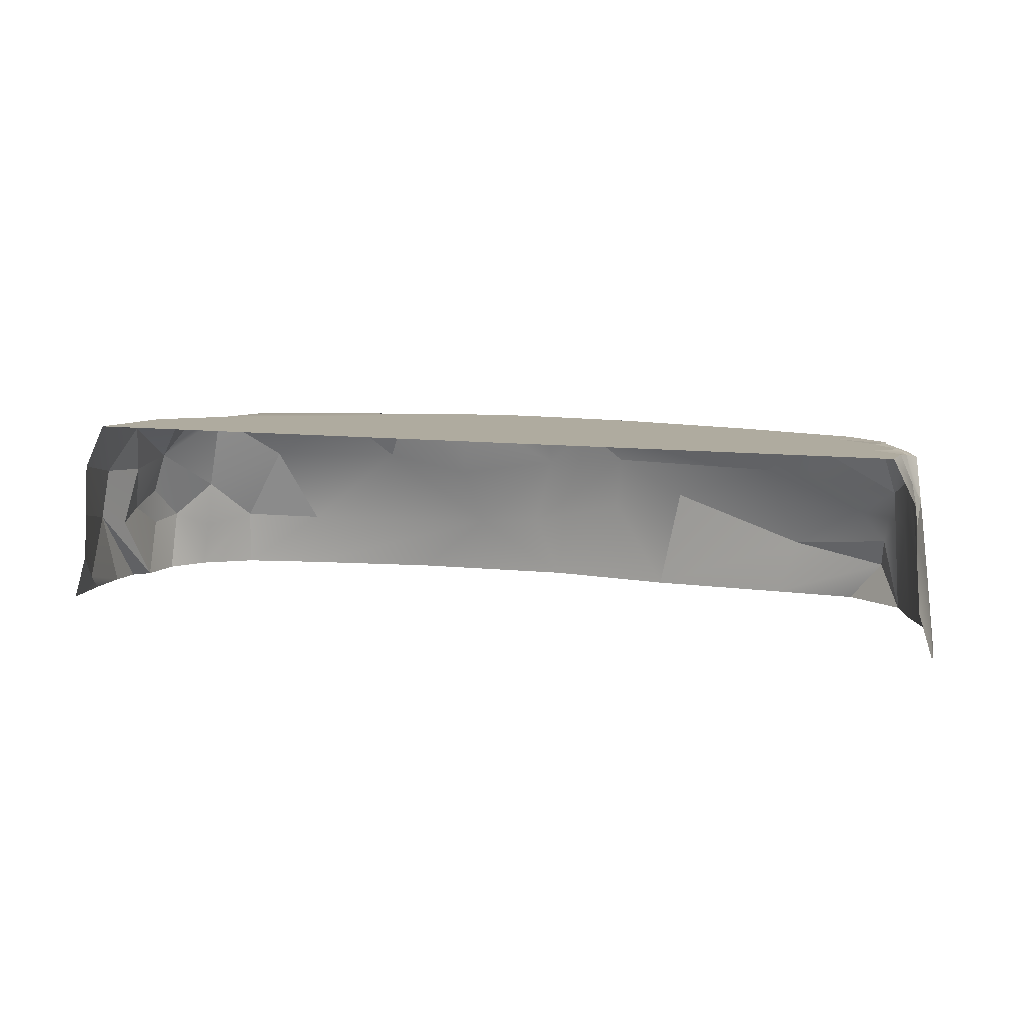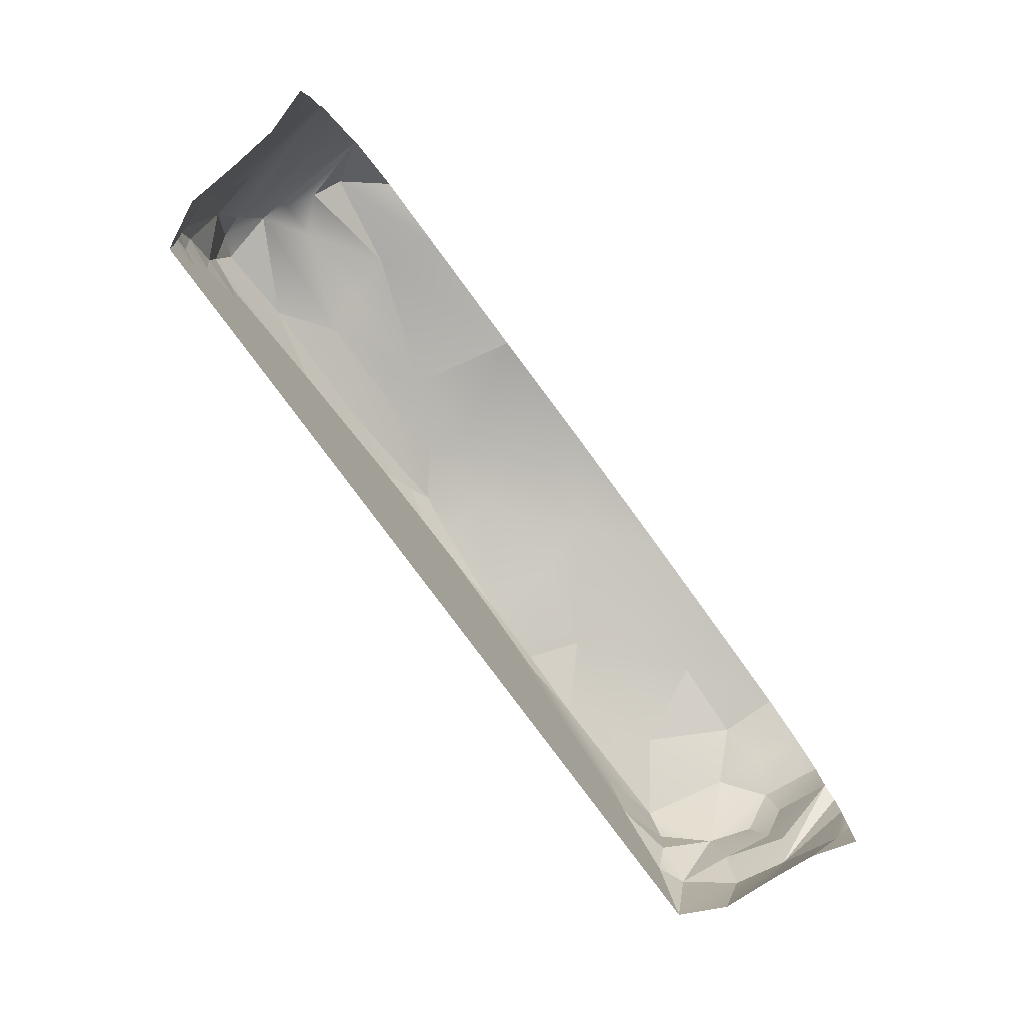
<metadata>
{"format":"obj","ext":"obj","renderer":"f3d","projection":"perspective","resolution":1024,"background":"white","views":[{"elev":9.6,"azim":-162.1,"up":"+Y"},{"elev":-79.3,"azim":-53.6,"up":"+Z"}]}
</metadata>
<code>
g pb_Mesh444902
v -9.432 1.406 1.336
v -9.407 0 1.913
v -9.614 0 1.145
v -8.925 2.248 3.416
v -9.428 0 2.523
v -9.186 2.186 2.803
v -8.892 0 3.693
v -8.79 2.183 3.718
v -8.694 2.133 4.004
v -8.865 4 0.7133
v -8.942 3.94 1.135
v -9.104 3.42 0.7906
v -8.168 3.703 3.948
v -8.596 3.483 3.736
v -8.285 3.906 3.331
v -8.329 3.95 2.818
v -8.869 3.884 2.082
v -8.174 4 2.188
v -5.376 4 1.807
v -6.051 4 1.067
v -2.744 4 1.482
v -0.2295 4 2.87
v 1.089 4 3.627
v -0.835 4 3.714
v 1.089 4 3.627
v 1.729 4 4.854
v 0.9259 4 4.802
v -0.675 4 4.89
v -1.155 4 4.484
v 0.9259 4 4.802
v 3.287 4 2.676
v 4.364 4 2.214
v 4.714 4 2.685
v 3.287 4 2.676
v 3.623 4 1.962
v 4.364 4 2.214
v 6.409 4 2.068
v 7.06 4 2.561
v 4.714 4 2.685
v 4.758 4 1.507
v 5.858 4 1.728
v 4.364 4 2.214
v 2.653 4 0
v 6.05 4 0.8986
v 4.758 4 1.507
v 2.653 4 0
v 7.832 4 0
v 6.05 4 0.8986
v 6.05 4 0.8986
v 7.832 4 0
v 6.787 4 1.018
v 6.787 4 1.018
v 7.832 4 0
v 7.78 4 1.189
v 2.67 4 1.836
v 2.653 4 0
v 3.623 4 1.962
v 1.661 4 2.276
v 2.67 4 1.836
v 2.443 4 2.51
v 1.661 4 2.276
v 0.8192 4 2.508
v 0.6226 4 1.936
v 2.67 4 1.836
v 1.661 4 2.276
v 0.6226 4 1.936
v -0.47 4 2.189
v -0.7439 4 0
v 0.6226 4 1.936
v -1.343 4 1.835
v -0.7439 4 0
v -0.47 4 2.189
v -7.703 4 0
v -8.865 4 0.7133
v -8.804 4 -5.899e-14
v -7.045 4 2.189
v -5.805 4 2.746
v -7.371 4 2.75
v -8.329 3.95 2.818
v -8.174 4 2.188
v -7.371 4 2.75
v -8.168 3.703 3.948
v -6.562 3.669 4.328
v -8.43 2.656 4.326
v -3.603 3.777 4.819
v -6.562 3.669 4.328
v -5.013 4 4.07
v -3.603 3.777 4.819
v -1.489 3.817 5.117
v -1.067 3.645 5.354
v 1.719 1.23 5.87
v 2.027 2.504 5.361
v 3.864 2.88 5.245
v 1.719 1.23 5.87
v 3.864 2.88 5.245
v 6.013 1.178 5.445
v 4.952 3.918 4.527
v 6.588 4 3.501
v 7.964 3.791 4.052
v 4.952 3.918 4.527
v 3.383 3.918 4.811
v 3.565 4 4.439
v 7.06 4 2.561
v 8.315 4 1.644
v 8.275 3.791 2.494
v 9.504 1.417 1.993
v 9.477 1.704 2.52
v 9.199 2.715 2.192
v 7.06 4 2.561
v 8.275 3.791 2.494
v 8.299 3.791 3.259
v 9.718 1.648 1.344
v 9.703 0 2.641
v 9.405 0 2.927
v 9.718 1.648 1.344
v 9.782 0 2.02
v 9.703 0 2.641
v 9.405 0 2.927
v 9.504 1.417 1.993
v 9.718 1.648 1.344
v 8.275 3.791 2.494
v 9.043 2.921 3.173
v 8.299 3.791 3.259
v 9.199 2.715 2.192
v 9.043 2.921 3.173
v 8.889 3.758 1.665
v 9.494 2.77 1.331
v 9.199 2.715 2.192
v 8.889 3.758 1.665
v 8.315 4 1.644
v 8.804 4 -9.537e-07
v 8.889 3.758 1.665
v 6.013 1.178 5.445
v 6.726 2.847 4.819
v 7.699 1.229 5.072
v 6.726 2.847 4.819
v 4.952 3.918 4.527
v 7.964 3.791 4.052
v 3.383 3.918 4.811
v 4.952 3.918 4.527
v 3.864 2.88 5.245
v 1.729 4 4.854
v 1.835 3.938 5.022
v 0.4356 4 4.983
v -1.489 3.817 5.117
v -2.197 4 4.716
v -0.675 4 4.89
v -5.766 2.196 5.199
v -7.575 2.137 4.911
v -5.493 2.96 4.925
v -6.562 3.669 4.328
v -3.603 3.777 4.819
v -5.493 2.96 4.925
v -6.562 3.669 4.328
v -8.168 3.703 3.948
v -8.285 3.906 3.331
v -6.138 1.203 5.515
v -5.766 2.196 5.199
v -3.342 2.188 5.502
v -8.726 4 1.518
v -9.114 3.864 1.455
v -8.942 3.94 1.135
v -8.869 3.884 2.082
v -9.114 3.864 1.455
v -8.726 4 1.518
v -8.869 3.884 2.082
v -8.726 4 1.518
v -8.174 4 2.188
v -8.982 3.21 2.82
v -8.596 3.483 3.736
v -8.75 3.029 3.728
v -8.75 3.029 3.728
v -8.79 2.183 3.718
v -8.925 2.248 3.416
v -8.982 3.21 2.82
v -9.114 3.864 1.455
v -8.869 3.884 2.082
v -8.869 3.884 2.082
v -8.329 3.95 2.818
v -8.982 3.21 2.82
v -8.104 0.8547 5.212
v -8.186 1.468 4.847
v -6.138 1.203 5.515
v -8.56 0 4.658
v -8.186 1.468 4.847
v -8.104 0.8547 5.212
v -8.104 0.8547 5.212
v -7.402 0 5.467
v -8.56 0 4.658
v -9.104 3.42 0.7906
v -9.265 3.025 1.046
v -9.24 2.375 0.429
v -8.461 2.026 4.405
v -8.43 2.656 4.326
v -8.311 2.078 4.58
v -8.694 2.133 4.004
v -8.43 2.656 4.326
v -8.461 2.026 4.405
v -9.24 2.375 0.429
v -9.407 0.9223 0
v -9.325 1.928 0
v -9.24 2.375 0.429
v -9.432 1.406 1.336
v -9.407 0.9223 0
v -9.432 1.406 1.336
v -9.186 2.186 2.803
v -9.407 0 1.913
v -9.186 2.186 2.803
v -9.428 0 2.523
v -9.407 0 1.913
v -9.432 1.406 1.336
v -9.614 0 1.145
v -9.692 0 0
v -9.432 1.406 1.336
v -9.692 0 0
v -9.407 0.9223 0
v -8.79 2.183 3.718
v -9.428 0 2.523
v -8.925 2.248 3.416
v -8.79 2.183 3.718
v -8.892 0 3.693
v -9.428 0 2.523
v -8.892 0 3.693
v -8.694 2.133 4.004
v -8.56 0 4.658
v -8.56 0 4.658
v -8.694 2.133 4.004
v -8.461 2.026 4.405
v -9.325 1.928 0
v -9.266 3.062 0
v -9.24 2.375 0.429
v -9.266 3.062 0
v -9.104 3.42 0.7906
v -9.24 2.375 0.429
v -9.186 2.186 2.803
v -9.265 3.025 1.046
v -8.982 3.21 2.82
v -9.265 3.025 1.046
v -9.114 3.864 1.455
v -8.982 3.21 2.82
v -2.849 0 5.69
v -5.681 0 5.561
v -6.138 1.203 5.515
v -2.849 0 5.69
v -6.138 1.203 5.515
v -3.342 2.188 5.502
v -5.681 0 5.561
v -8.104 0.8547 5.212
v -6.138 1.203 5.515
v -5.681 0 5.561
v -7.402 0 5.467
v -8.104 0.8547 5.212
v -8.186 1.468 4.847
v -8.56 0 4.658
v -8.461 2.026 4.405
v -8.186 1.468 4.847
v -8.461 2.026 4.405
v -8.311 2.078 4.58
v -9.186 2.186 2.803
v -8.982 3.21 2.82
v -8.75 3.029 3.728
v -8.75 3.029 3.728
v -8.925 2.248 3.416
v -9.186 2.186 2.803
v -8.865 4 0.7133
v -8.3 4 1.171
v -8.942 3.94 1.135
v -8.3 4 1.171
v -8.726 4 1.518
v -8.942 3.94 1.135
v -0.1887 0 6.068
v -2.849 0 5.69
v -1.735 1.805 5.808
v -0.1887 0 6.068
v -1.735 1.805 5.808
v 0.3546 1.302 5.951
v -2.849 0 5.69
v -3.342 2.188 5.502
v -1.735 1.805 5.808
v -3.342 2.188 5.502
v -1.908 2.973 5.465
v -1.735 1.805 5.808
v -7.871 4 1.618
v -8.3 4 1.171
v -6.051 4 1.067
v -8.3 4 1.171
v -6.415 4 0
v -6.051 4 1.067
v -5.376 4 1.807
v -7.871 4 1.618
v -6.051 4 1.067
v -7.871 4 1.618
v -5.376 4 1.807
v -7.045 4 2.189
v -5.376 4 1.807
v -4.188 4 2.436
v -7.045 4 2.189
v -4.188 4 2.436
v -5.805 4 2.746
v -7.045 4 2.189
v -5.376 4 1.807
v -2.415 4 2.164
v -4.188 4 2.436
v -2.415 4 2.164
v -5.376 4 1.807
v -2.744 4 1.482
v -2.415 4 2.164
v -2.744 4 1.482
v -1.343 4 1.835
v -1.29 4 2.551
v -2.415 4 2.164
v -1.343 4 1.835
v -4.188 4 2.436
v -2.415 4 2.164
v -1.29 4 2.551
v -2.552 4 3.024
v -4.188 4 2.436
v -1.29 4 2.551
v -1.29 4 2.551
v -1.343 4 1.835
v -0.47 4 2.189
v -0.2295 4 2.87
v -1.29 4 2.551
v -0.47 4 2.189
v -0.2295 4 2.87
v -2.552 4 3.024
v -1.29 4 2.551
v -2.552 4 3.024
v -0.2295 4 2.87
v -0.835 4 3.714
v 0.8192 4 2.508
v -0.2295 4 2.87
v -0.47 4 2.189
v 0.8192 4 2.508
v -0.47 4 2.189
v 0.6226 4 1.936
v 1.691 4 2.857
v -0.2295 4 2.87
v 0.8192 4 2.508
v -0.2295 4 2.87
v 1.691 4 2.857
v 1.089 4 3.627
v 1.089 4 3.627
v 0.9259 4 4.802
v -0.835 4 3.714
v 0.9259 4 4.802
v -1.155 4 4.484
v -0.835 4 3.714
v 0.9259 4 4.802
v 1.729 4 4.854
v 0.4356 4 4.983
v 0.4356 4 4.983
v -0.675 4 4.89
v 0.9259 4 4.802
v -2.197 4 4.716
v -1.155 4 4.484
v -0.675 4 4.89
v -5.013 4 4.07
v -1.155 4 4.484
v -2.197 4 4.716
v 2.877 4 3.589
v 1.729 4 4.854
v 1.089 4 3.627
v 1.691 4 2.857
v 2.877 4 3.589
v 1.089 4 3.627
v 4.319 4 3.572
v 1.729 4 4.854
v 2.877 4 3.589
v 3.565 4 4.439
v 1.729 4 4.854
v 4.319 4 3.572
v 4.714 4 2.685
v 4.319 4 3.572
v 2.877 4 3.589
v 3.287 4 2.676
v 4.714 4 2.685
v 2.877 4 3.589
v 1.691 4 2.857
v 3.287 4 2.676
v 2.877 4 3.589
v 3.287 4 2.676
v 1.691 4 2.857
v 2.443 4 2.51
v 1.691 4 2.857
v 0.8192 4 2.508
v 2.443 4 2.51
v 0.8192 4 2.508
v 1.661 4 2.276
v 2.443 4 2.51
v 3.623 4 1.962
v 3.287 4 2.676
v 2.443 4 2.51
v 2.67 4 1.836
v 3.623 4 1.962
v 2.443 4 2.51
v 4.364 4 2.214
v 6.409 4 2.068
v 4.714 4 2.685
v 4.364 4 2.214
v 5.858 4 1.728
v 6.409 4 2.068
v 4.714 4 2.685
v 7.06 4 2.561
v 4.319 4 3.572
v 4.319 4 3.572
v 7.06 4 2.561
v 6.588 4 3.501
v 7.06 4 2.561
v 6.409 4 2.068
v 8.315 4 1.644
v 6.409 4 2.068
v 7.78 4 1.189
v 8.315 4 1.644
v 3.565 4 4.439
v 4.319 4 3.572
v 6.588 4 3.501
v 4.952 3.918 4.527
v 3.565 4 4.439
v 6.588 4 3.501
v 3.623 4 1.962
v 4.758 4 1.507
v 4.364 4 2.214
v 3.623 4 1.962
v 2.653 4 0
v 4.758 4 1.507
v 6.787 4 1.018
v 5.858 4 1.728
v 4.758 4 1.507
v 6.05 4 0.8986
v 6.787 4 1.018
v 4.758 4 1.507
v 5.858 4 1.728
v 6.787 4 1.018
v 7.78 4 1.189
v 6.409 4 2.068
v 5.858 4 1.728
v 7.78 4 1.189
v 7.832 4 0
v 8.804 4 -9.537e-07
v 7.78 4 1.189
v 7.78 4 1.189
v 8.804 4 -9.537e-07
v 8.315 4 1.644
v 2.67 4 1.836
v 0.6226 4 1.936
v 2.653 4 0
v 0.6226 4 1.936
v -0.7439 4 0
v 2.653 4 0
v -2.295 4 0
v -0.7439 4 0
v -1.343 4 1.835
v -2.744 4 1.482
v -2.295 4 0
v -1.343 4 1.835
v -6.051 4 1.067
v -2.295 4 0
v -2.744 4 1.482
v -6.415 4 0
v -2.295 4 0
v -6.051 4 1.067
v -8.3 4 1.171
v -8.865 4 0.7133
v -6.415 4 0
v -6.415 4 0
v -8.865 4 0.7133
v -7.703 4 0
v -8.3 4 1.171
v -7.871 4 1.618
v -8.726 4 1.518
v -8.726 4 1.518
v -7.871 4 1.618
v -8.174 4 2.188
v -8.174 4 2.188
v -7.871 4 1.618
v -7.045 4 2.189
v -8.174 4 2.188
v -7.045 4 2.189
v -7.371 4 2.75
v -2.552 4 3.024
v -5.805 4 2.746
v -4.188 4 2.436
v -5.805 4 2.746
v -2.552 4 3.024
v -5.013 4 4.07
v -7.371 4 2.75
v -5.805 4 2.746
v -5.013 4 4.07
v -7.518 4 3.282
v -7.371 4 2.75
v -5.013 4 4.07
v -2.552 4 3.024
v -0.835 4 3.714
v -5.013 4 4.07
v -0.835 4 3.714
v -1.155 4 4.484
v -5.013 4 4.07
v -8.865 4 0.7133
v -9.104 3.42 0.7906
v -8.804 4 -5.899e-14
v -9.266 3.062 0
v -8.804 4 -5.899e-14
v -9.104 3.42 0.7906
v -6.562 3.669 4.328
v -5.493 2.96 4.925
v -8.43 2.656 4.326
v -5.493 2.96 4.925
v -7.575 2.137 4.911
v -8.43 2.656 4.326
v -8.75 3.029 3.728
v -8.596 3.483 3.736
v -8.43 2.656 4.326
v -8.596 3.483 3.736
v -8.168 3.703 3.948
v -8.43 2.656 4.326
v -3.603 3.777 4.819
v -5.013 4 4.07
v -2.197 4 4.716
v -1.489 3.817 5.117
v -3.603 3.777 4.819
v -2.197 4 4.716
v -6.562 3.669 4.328
v -8.285 3.906 3.331
v -5.013 4 4.07
v -8.285 3.906 3.331
v -7.518 4 3.282
v -5.013 4 4.07
v -8.329 3.95 2.818
v -7.518 4 3.282
v -8.285 3.906 3.331
v -7.518 4 3.282
v -8.329 3.95 2.818
v -7.371 4 2.75
v -1.908 2.973 5.465
v -5.493 2.96 4.925
v -1.067 3.645 5.354
v -5.493 2.96 4.925
v -3.603 3.777 4.819
v -1.067 3.645 5.354
v -1.908 2.973 5.465
v -3.342 2.188 5.502
v -5.493 2.96 4.925
v -3.342 2.188 5.502
v -5.766 2.196 5.199
v -5.493 2.96 4.925
v -1.908 2.973 5.465
v 0.3546 1.302 5.951
v -1.735 1.805 5.808
v -0.1195 2.815 5.637
v 0.3546 1.302 5.951
v -1.908 2.973 5.465
v -0.1195 2.815 5.637
v 1.719 1.23 5.87
v 0.3546 1.302 5.951
v 2.027 2.504 5.361
v 1.719 1.23 5.87
v -0.1195 2.815 5.637
v 3.864 2.88 5.245
v 6.726 2.847 4.819
v 6.013 1.178 5.445
v 3.864 2.88 5.245
v 4.952 3.918 4.527
v 6.726 2.847 4.819
v -0.124 3.784 5.25
v -1.489 3.817 5.117
v -0.675 4 4.89
v -1.489 3.817 5.117
v -0.124 3.784 5.25
v -1.067 3.645 5.354
v 0.4356 4 4.983
v -0.124 3.784 5.25
v -0.675 4 4.89
v 1.835 3.938 5.022
v -0.124 3.784 5.25
v 0.4356 4 4.983
v -0.1887 0 6.068
v 1.719 1.23 5.87
v 3.245 0 5.931
v 1.719 1.23 5.87
v -0.1887 0 6.068
v 0.3546 1.302 5.951
v 1.719 1.23 5.87
v 6.013 1.178 5.445
v 6.123 0 5.494
v 1.719 1.23 5.87
v 6.123 0 5.494
v 3.245 0 5.931
v 6.013 1.178 5.445
v 7.763 0 5.169
v 6.123 0 5.494
v 6.013 1.178 5.445
v 7.699 1.229 5.072
v 7.763 0 5.169
v 3.383 3.918 4.811
v 1.729 4 4.854
v 3.565 4 4.439
v 3.383 3.918 4.811
v 1.835 3.938 5.022
v 1.729 4 4.854
v 9.043 2.921 3.173
v 8.437 2.053 4.414
v 7.964 3.791 4.052
v 8.299 3.791 3.259
v 9.043 2.921 3.173
v 7.964 3.791 4.052
v 7.699 1.229 5.072
v 8.437 2.053 4.414
v 8.559 0.9937 4.456
v 8.437 2.053 4.414
v 9.195 1.332 3.99
v 8.559 0.9937 4.456
v 8.804 4 -9.537e-07
v 9.494 2.77 1.331
v 8.889 3.758 1.665
v 9.494 2.77 1.331
v 8.804 4 -9.537e-07
v 9.266 3.062 0
v 9.286 0 3.804
v 9.437 1.21 3.355
v 9.405 0 2.927
v 9.286 0 3.804
v 9.195 1.332 3.99
v 9.437 1.21 3.355
v 9.504 1.417 1.993
v 9.494 2.77 1.331
v 9.718 1.648 1.344
v 9.494 2.77 1.331
v 9.504 1.417 1.993
v 9.199 2.715 2.192
v 9.718 1.648 1.344
v 9.673 0.3401 0.6886
v 9.782 0 2.02
v 9.673 0.3401 0.6886
v 9.779 0 1.094
v 9.782 0 2.02
v 9.692 0 0
v 9.673 0.3401 0.6886
v 9.407 0.9223 0
v 9.673 0.3401 0.6886
v 9.692 0 0
v 9.779 0 1.094
v 9.718 1.648 1.344
v 9.325 1.928 0
v 9.673 0.3401 0.6886
v 9.673 0.3401 0.6886
v 9.325 1.928 0
v 9.407 0.9223 0
v 9.266 3.062 0
v 9.325 1.928 0
v 9.718 1.648 1.344
v 9.494 2.77 1.331
v 9.266 3.062 0
v 9.718 1.648 1.344
v 9.359 2.024 3.228
v 9.043 2.921 3.173
v 9.477 1.704 2.52
v 9.477 1.704 2.52
v 9.043 2.921 3.173
v 9.199 2.715 2.192
v 9.195 1.332 3.99
v 9.043 2.921 3.173
v 9.359 2.024 3.228
v 8.437 2.053 4.414
v 9.043 2.921 3.173
v 9.195 1.332 3.99
v 9.359 2.024 3.228
v 9.477 1.704 2.52
v 9.437 1.21 3.355
v 9.195 1.332 3.99
v 9.359 2.024 3.228
v 9.437 1.21 3.355
v 9.477 1.704 2.52
v 9.504 1.417 1.993
v 9.405 0 2.927
v 9.437 1.21 3.355
v 9.477 1.704 2.52
v 9.405 0 2.927
v 8.889 3.758 1.665
v 9.043 2.921 3.173
v 8.275 3.791 2.494
v 8.315 4 1.644
v 8.889 3.758 1.665
v 8.275 3.791 2.494
v 7.763 0 5.169
v 7.699 1.229 5.072
v 8.763 0 4.528
v 7.699 1.229 5.072
v 8.559 0.9937 4.456
v 8.763 0 4.528
v 9.195 1.332 3.99
v 9.286 0 3.804
v 8.763 0 4.528
v 9.195 1.332 3.99
v 8.763 0 4.528
v 8.559 0.9937 4.456
v 7.699 1.229 5.072
v 6.726 2.847 4.819
v 8.437 2.053 4.414
v 8.437 2.053 4.414
v 6.726 2.847 4.819
v 7.964 3.791 4.052
v 6.588 4 3.501
v 7.06 4 2.561
v 8.299 3.791 3.259
v 6.588 4 3.501
v 8.299 3.791 3.259
v 7.964 3.791 4.052
v -0.1195 2.815 5.637
v -0.124 3.784 5.25
v 1.835 3.938 5.022
v 2.027 2.504 5.361
v -0.1195 2.815 5.637
v 1.835 3.938 5.022
v -1.067 3.645 5.354
v -0.124 3.784 5.25
v -0.1195 2.815 5.637
v -0.1195 2.815 5.637
v -1.908 2.973 5.465
v -1.067 3.645 5.354
v 2.027 2.504 5.361
v 1.835 3.938 5.022
v 3.383 3.918 4.811
v 2.027 2.504 5.361
v 3.383 3.918 4.811
v 3.864 2.88 5.245
v -7.575 2.137 4.911
v -8.186 1.468 4.847
v -8.311 2.078 4.58
v -8.43 2.656 4.326
v -7.575 2.137 4.911
v -8.311 2.078 4.58
v -8.186 1.468 4.847
v -7.575 2.137 4.911
v -6.138 1.203 5.515
v -6.138 1.203 5.515
v -7.575 2.137 4.911
v -5.766 2.196 5.199
v -8.982 3.21 2.82
v -8.329 3.95 2.818
v -8.596 3.483 3.736
v -8.596 3.483 3.736
v -8.329 3.95 2.818
v -8.285 3.906 3.331
v -8.942 3.94 1.135
v -9.114 3.864 1.455
v -9.265 3.025 1.046
v -8.942 3.94 1.135
v -9.265 3.025 1.046
v -9.104 3.42 0.7906
v -9.186 2.186 2.803
v -9.432 1.406 1.336
v -9.265 3.025 1.046
v -9.24 2.375 0.429
v -9.265 3.025 1.046
v -9.432 1.406 1.336
v -8.694 2.133 4.004
v -8.75 3.029 3.728
v -8.43 2.656 4.326
v -8.79 2.183 3.718
v -8.75 3.029 3.728
v -8.694 2.133 4.004
g pb_Mesh444902_0
f 3 2 1
f 6 5 4
f 9 8 7
f 12 11 10
f 15 14 13
f 18 17 16
f 21 20 19
f 24 23 22
f 27 26 25
f 30 29 28
f 33 32 31
f 36 35 34
f 39 38 37
f 42 41 40
f 45 44 43
f 48 47 46
f 51 50 49
f 54 53 52
f 57 56 55
f 60 59 58
f 63 62 61
f 66 65 64
f 69 68 67
f 72 71 70
f 75 74 73
f 78 77 76
f 81 80 79
f 84 83 82
f 87 86 85
f 90 89 88
f 93 92 91
f 96 95 94
f 99 98 97
f 102 101 100
f 105 104 103
f 108 107 106
f 111 110 109
f 114 113 112
f 117 116 115
f 120 119 118
f 123 122 121
f 126 125 124
f 129 128 127
f 132 131 130
f 135 134 133
f 138 137 136
f 141 140 139
f 144 143 142
f 147 146 145
f 150 149 148
f 153 152 151
f 156 155 154
f 159 158 157
f 162 161 160
f 165 164 163
f 168 167 166
f 171 170 169
f 174 173 172
f 177 176 175
f 180 179 178
f 183 182 181
f 186 185 184
f 189 188 187
f 192 191 190
f 195 194 193
f 198 197 196
f 201 200 199
f 204 203 202
f 207 206 205
f 210 209 208
f 213 212 211
f 216 215 214
f 219 218 217
f 222 221 220
f 225 224 223
f 228 227 226
f 231 230 229
f 234 233 232
f 237 236 235
f 240 239 238
f 243 242 241
f 246 245 244
f 249 248 247
f 252 251 250
f 255 254 253
f 258 257 256
f 261 260 259
f 264 263 262
f 267 266 265
f 270 269 268
f 273 272 271
f 276 275 274
f 279 278 277
f 282 281 280
f 285 284 283
f 288 287 286
f 291 290 289
f 294 293 292
f 297 296 295
f 300 299 298
f 303 302 301
f 306 305 304
f 309 308 307
f 312 311 310
f 315 314 313
f 318 317 316
f 321 320 319
f 324 323 322
f 327 326 325
f 330 329 328
f 333 332 331
f 336 335 334
f 339 338 337
f 342 341 340
f 345 344 343
f 348 347 346
f 351 350 349
f 354 353 352
f 357 356 355
f 360 359 358
f 363 362 361
f 366 365 364
f 369 368 367
f 372 371 370
f 375 374 373
f 378 377 376
f 381 380 379
f 384 383 382
f 387 386 385
f 390 389 388
f 393 392 391
f 396 395 394
f 399 398 397
f 402 401 400
f 405 404 403
f 408 407 406
f 411 410 409
f 414 413 412
f 417 416 415
f 420 419 418
f 423 422 421
f 426 425 424
f 429 428 427
f 432 431 430
f 435 434 433
f 438 437 436
f 441 440 439
f 444 443 442
f 447 446 445
f 450 449 448
f 453 452 451
f 456 455 454
f 459 458 457
f 462 461 460
f 465 464 463
f 468 467 466
f 471 470 469
f 474 473 472
f 477 476 475
f 480 479 478
f 483 482 481
f 486 485 484
f 489 488 487
f 492 491 490
f 495 494 493
f 498 497 496
f 501 500 499
f 504 503 502
f 507 506 505
f 510 509 508
f 513 512 511
f 516 515 514
f 519 518 517
f 522 521 520
f 525 524 523
f 528 527 526
f 531 530 529
f 534 533 532
f 537 536 535
f 540 539 538
f 543 542 541
f 546 545 544
f 549 548 547
f 552 551 550
f 555 554 553
f 558 557 556
f 561 560 559
f 564 563 562
f 567 566 565
f 570 569 568
f 573 572 571
f 576 575 574
f 579 578 577
f 582 581 580
f 585 584 583
f 588 587 586
f 591 590 589
f 594 593 592
f 597 596 595
f 600 599 598
f 603 602 601
f 606 605 604
f 609 608 607
f 612 611 610
f 615 614 613
f 618 617 616
f 621 620 619
f 624 623 622
f 627 626 625
f 630 629 628
f 633 632 631
f 636 635 634
f 639 638 637
f 642 641 640
f 645 644 643
f 648 647 646
f 651 650 649
f 654 653 652
f 657 656 655
f 660 659 658
f 663 662 661
f 666 665 664
f 669 668 667
f 672 671 670
f 675 674 673
f 678 677 676
f 681 680 679
f 684 683 682
f 687 686 685
f 690 689 688
f 693 692 691
f 696 695 694
f 699 698 697
f 702 701 700
f 705 704 703
f 708 707 706
f 711 710 709
f 714 713 712
f 717 716 715
f 720 719 718
f 723 722 721
f 726 725 724
f 729 728 727
f 732 731 730
f 735 734 733
f 738 737 736
f 741 740 739
f 744 743 742
f 747 746 745
f 750 749 748
f 753 752 751
f 756 755 754
f 759 758 757
f 762 761 760

</code>
